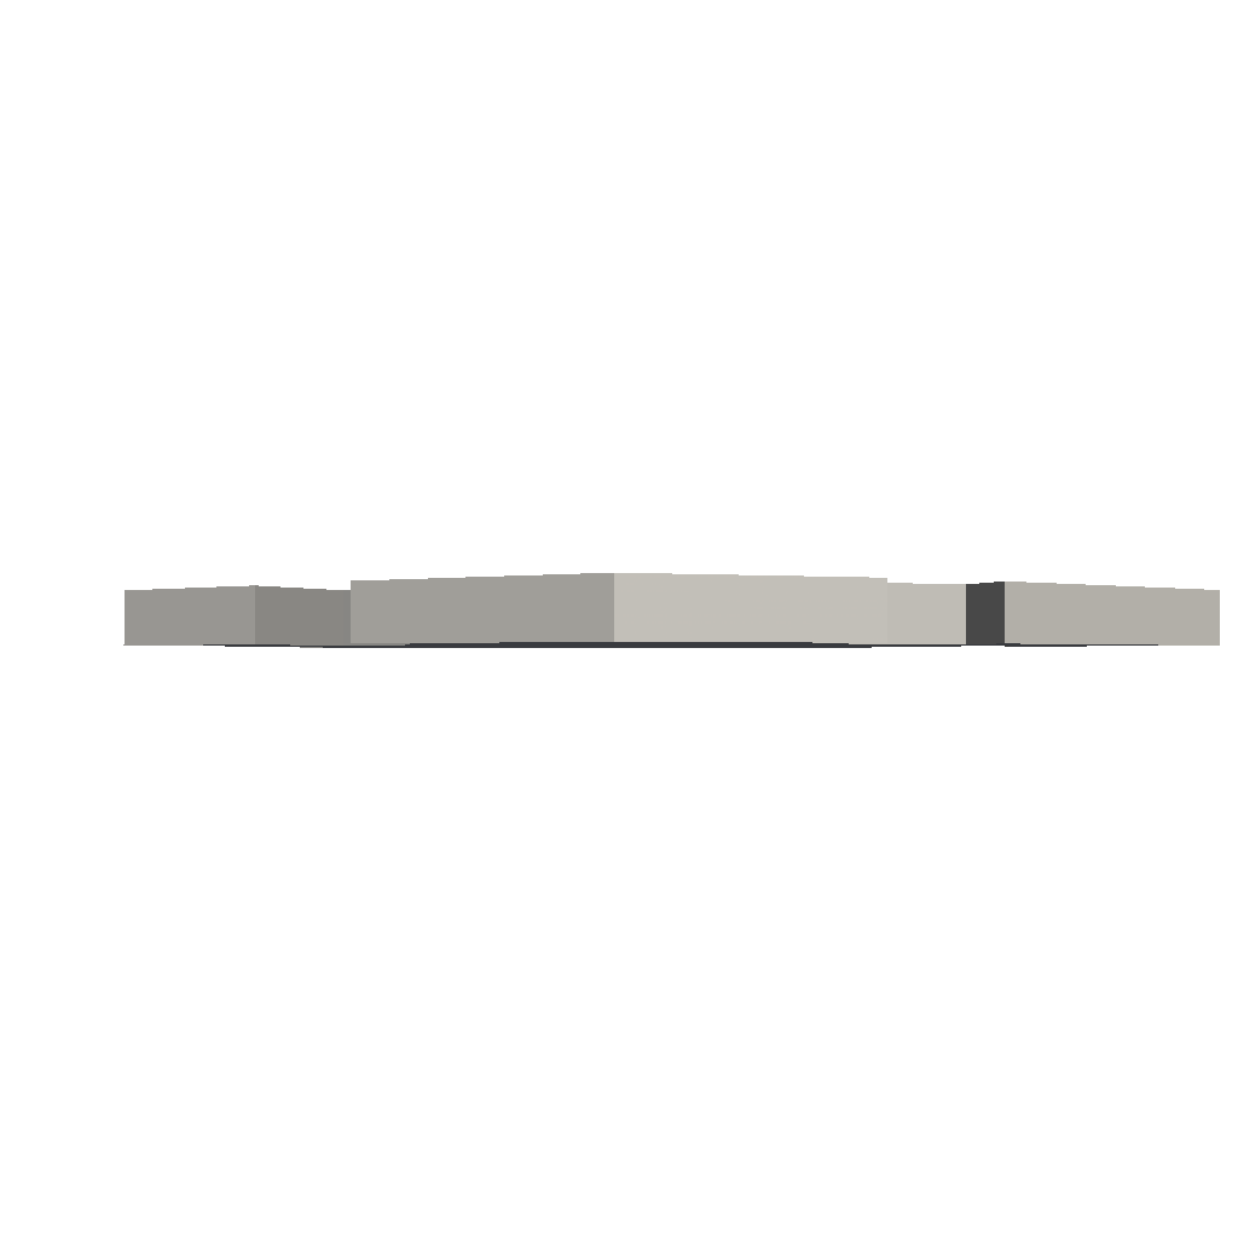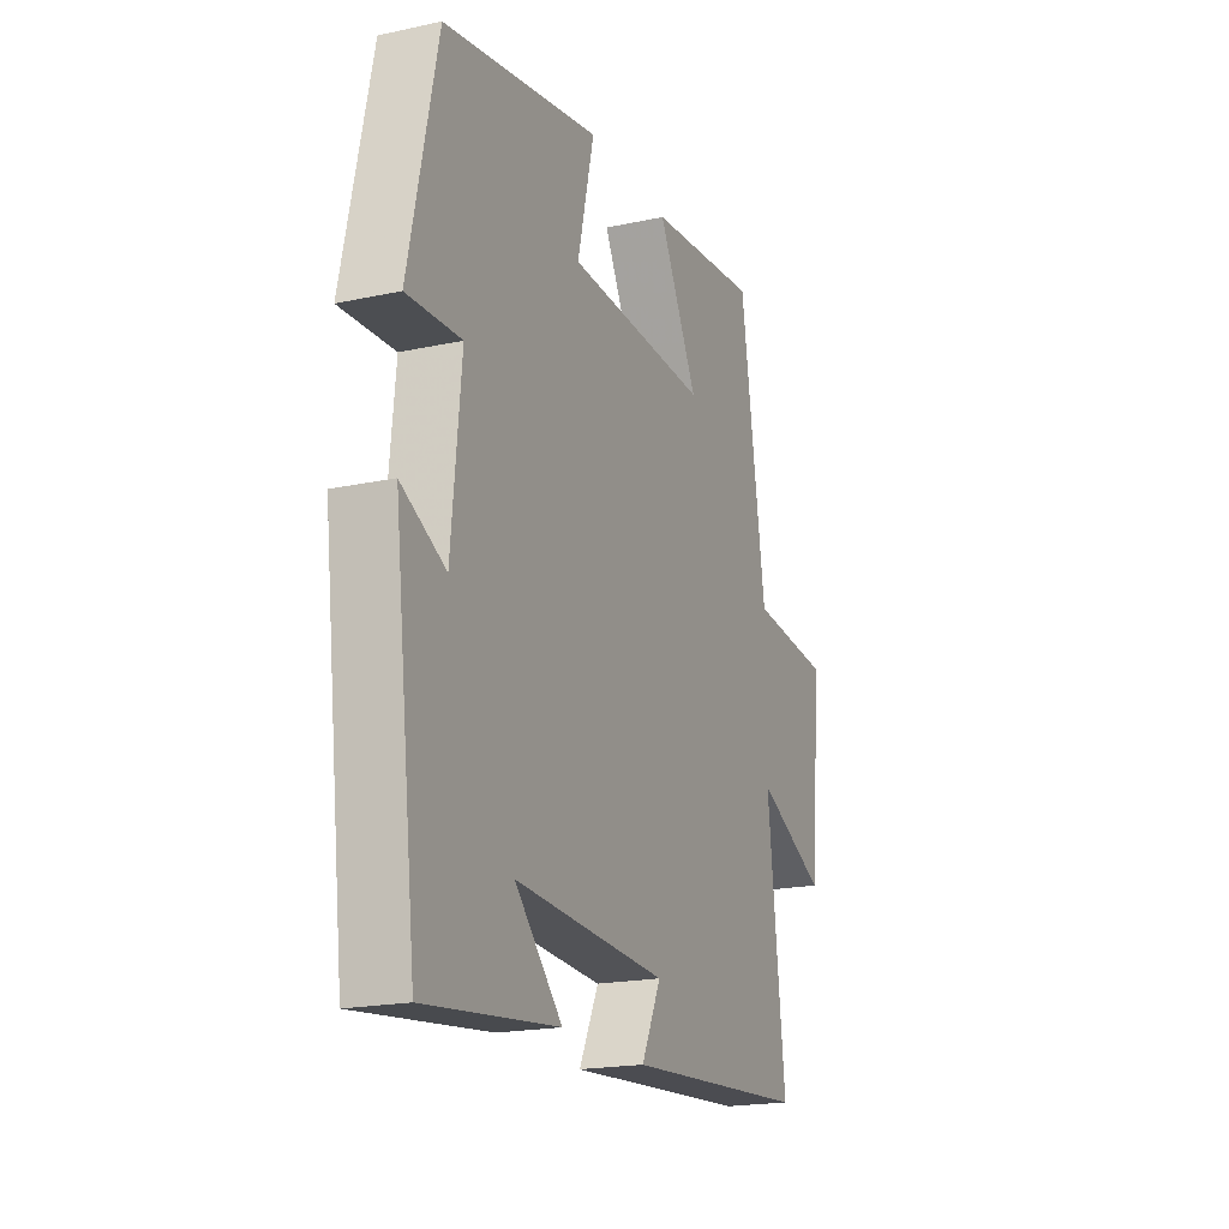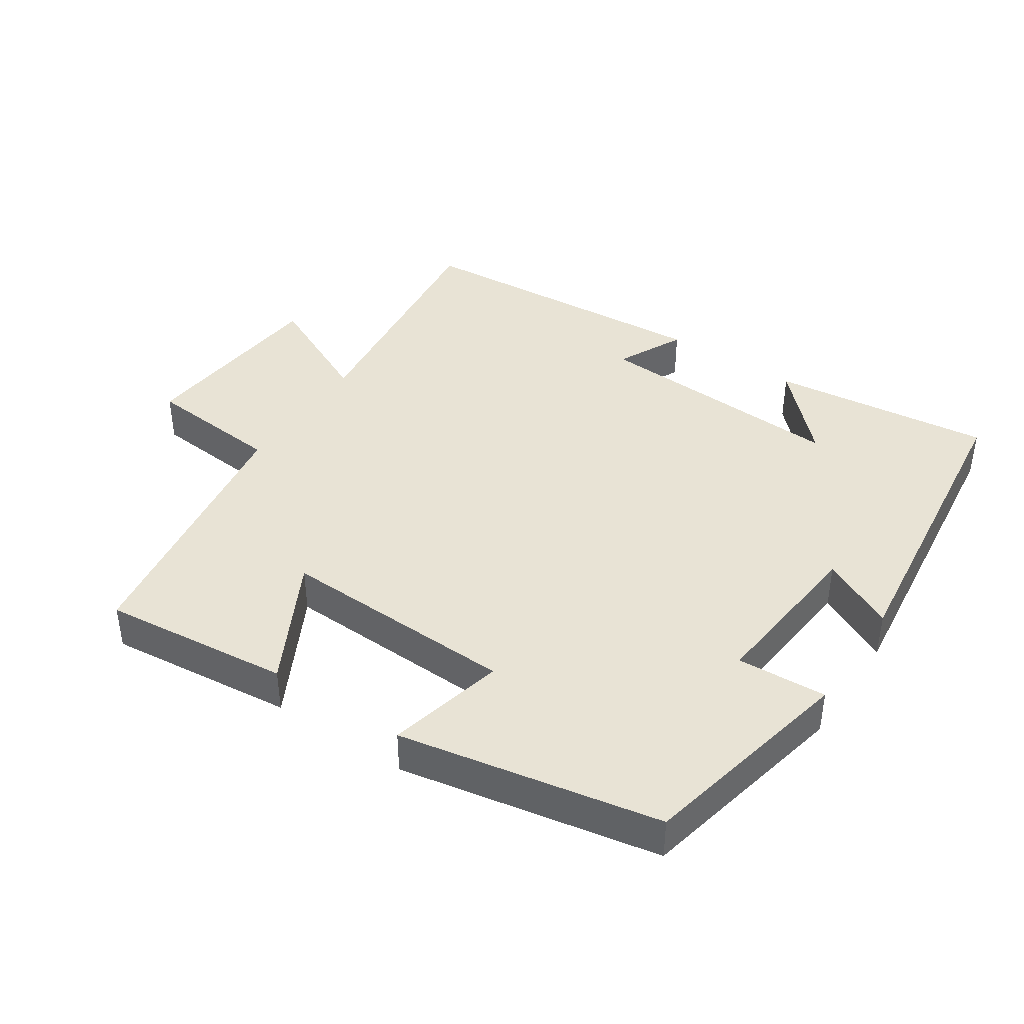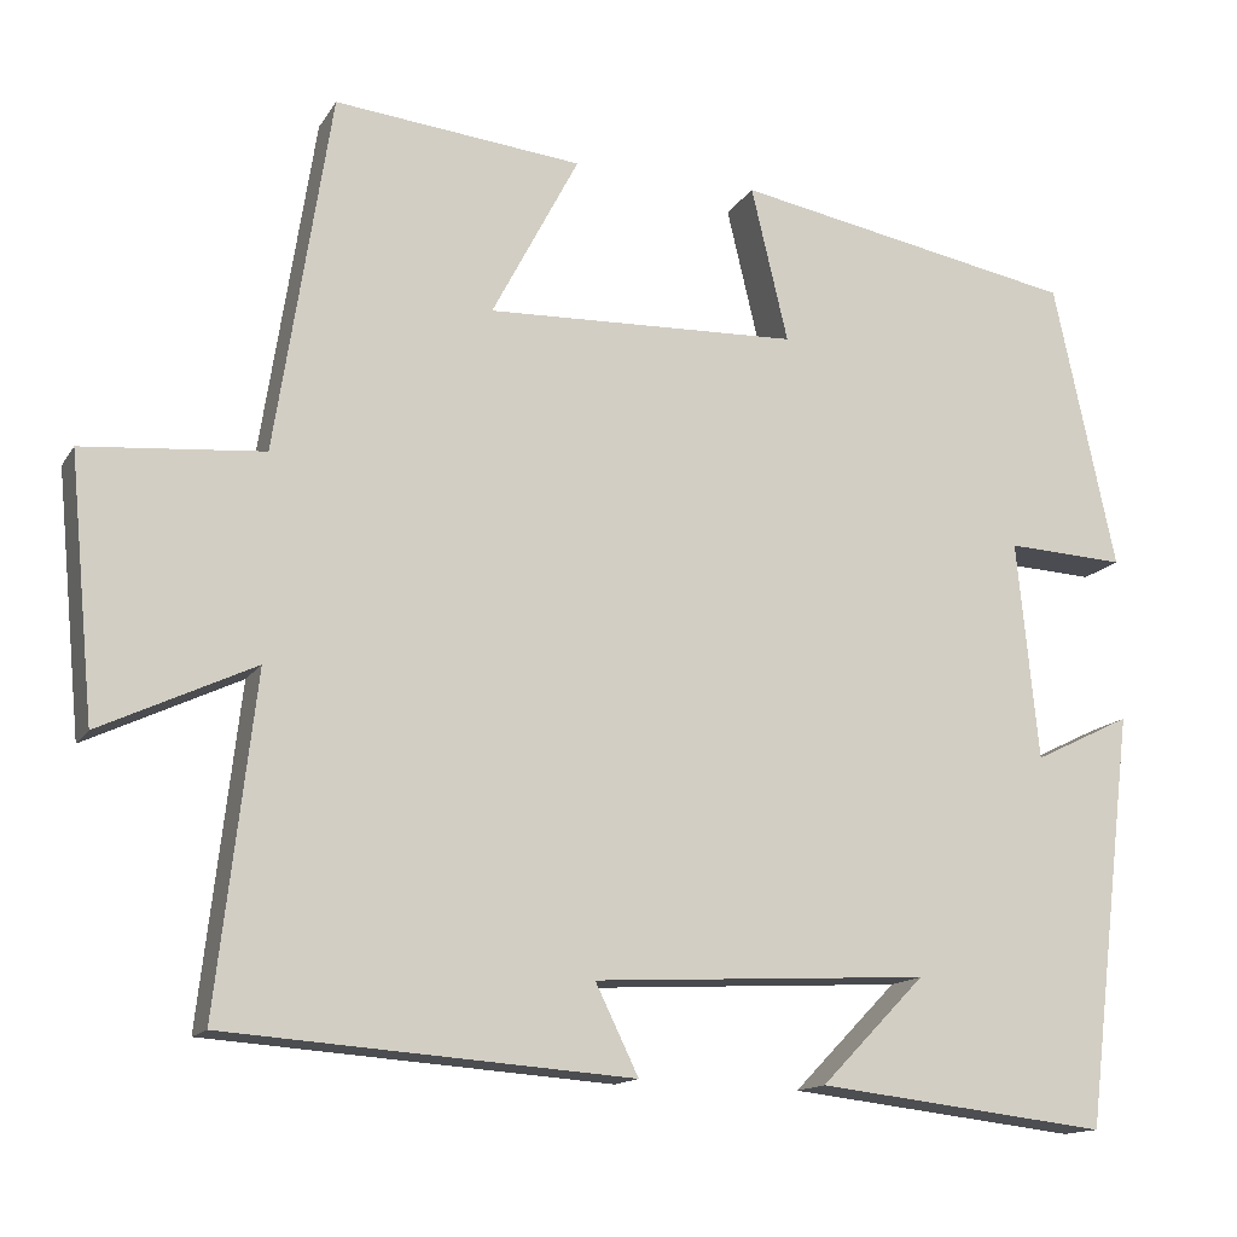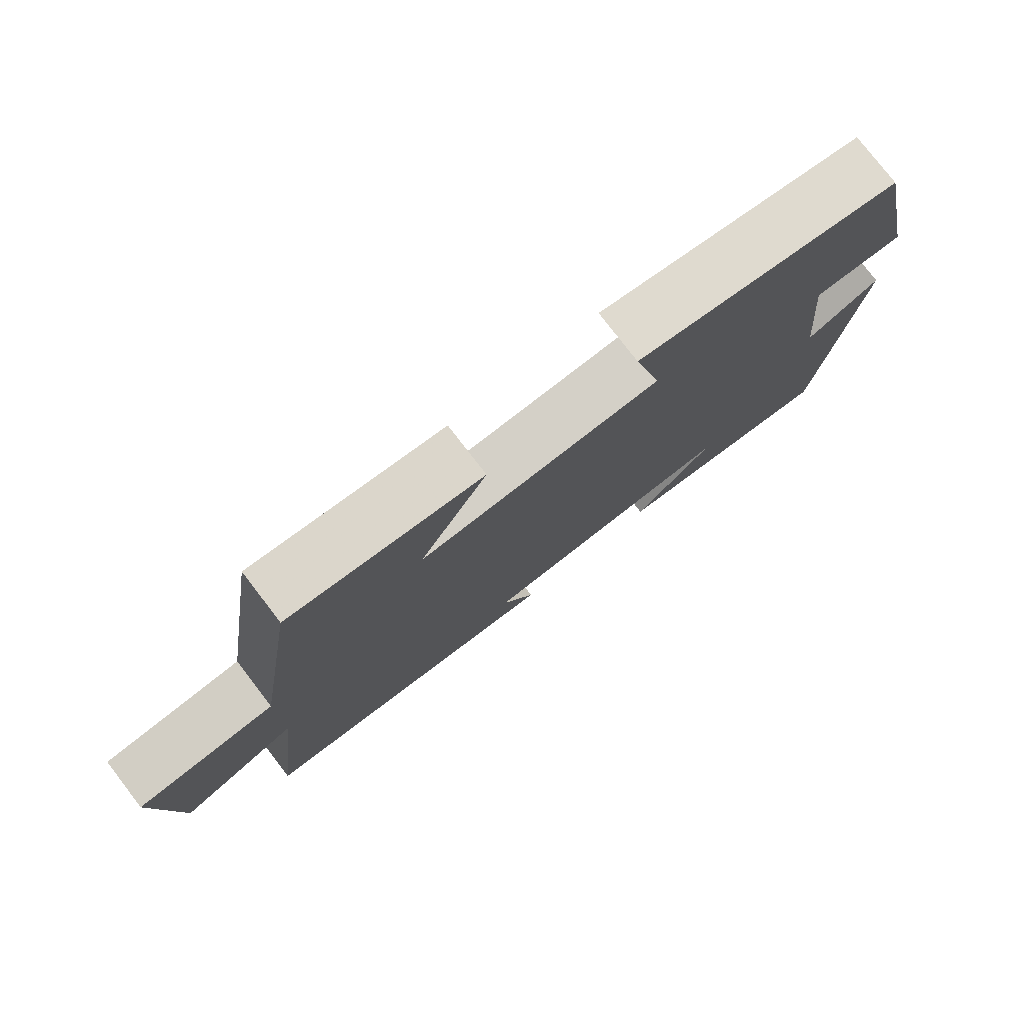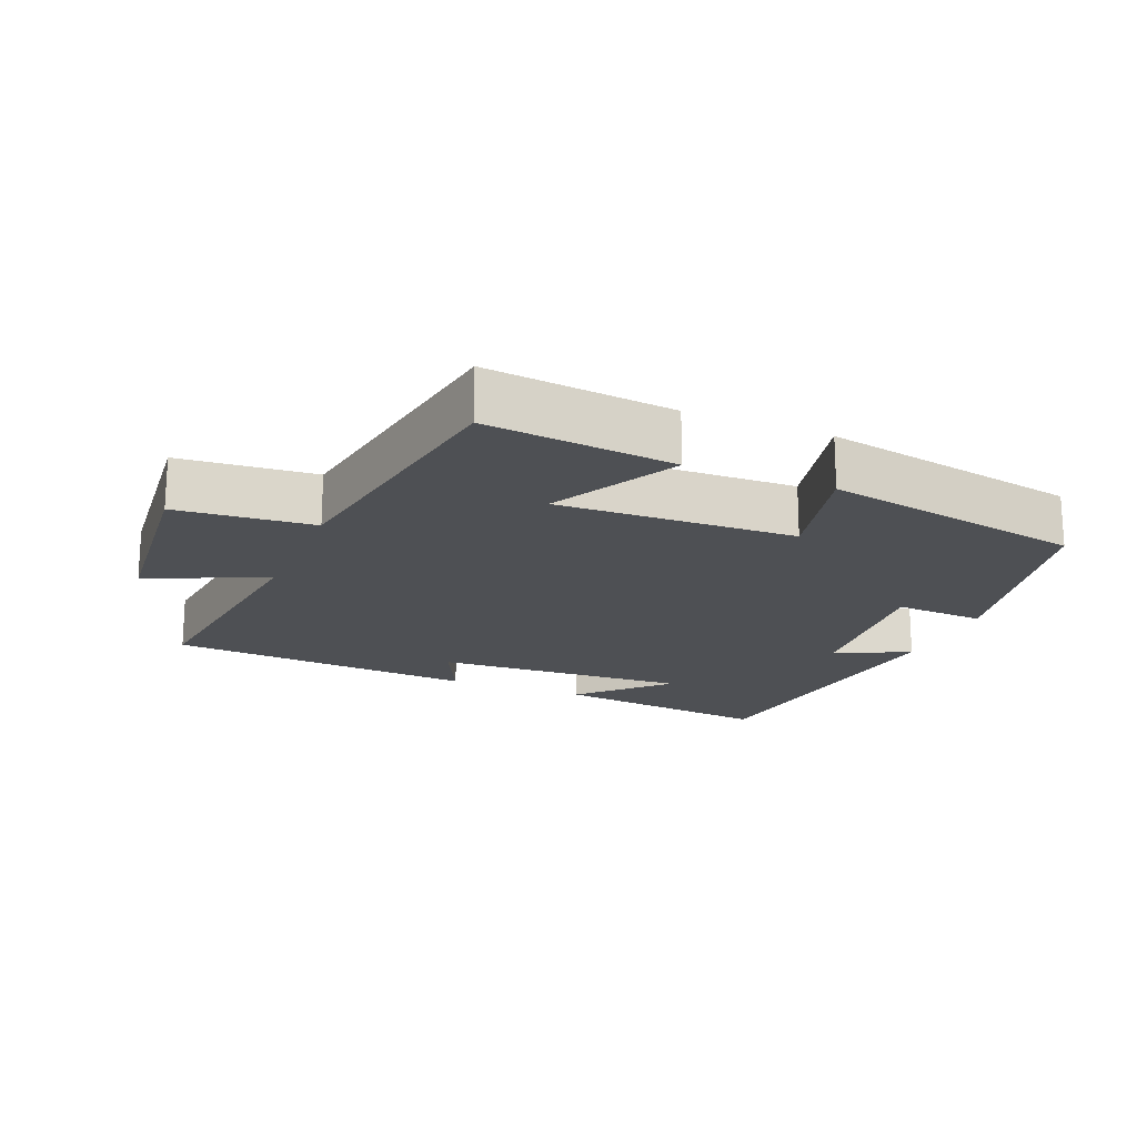
<metadata>
{"format":"obj","ext":"obj","renderer":"f3d","projection":"perspective","resolution":1024,"background":"white","views":[{"elev":-1.0,"azim":51.2,"up":"+Y"},{"elev":-19.4,"azim":112.1,"up":"+Z"},{"elev":41.3,"azim":33.7,"up":"+Y"},{"elev":-14.2,"azim":-20.9,"up":"+Z"},{"elev":78.0,"azim":-37.6,"up":"+Z"},{"elev":-18.7,"azim":-22.5,"up":"+Y"}]}
</metadata>
<code>
v 0.431 0.07 0.428
v 0.5 0.07 0.108
v 0.368 0.07 0.115
v 0.392 0.07 -0.129
v 0.5 0.07 -0.076
v 0.444 0.07 -0.538
v 0.119 0.07 -0.5
v 0.235 0.07 -0.381
v -0.139 0.07 -0.401
v -0.091 0.07 -0.5
v -0.543 0.07 -0.467
v -0.5 0.07 -0.097
v -0.672 0.07 -0.178
v -0.7 0.07 0.112
v -0.5 0.07 0.129
v -0.438 0.07 0.529
v -0.162 0.07 0.5
v -0.259 0.07 0.315
v 0.089 0.07 0.327
v 0.048 0.07 0.5
v 0.431 0 0.428
v 0.5 0 0.108
v 0.368 0 0.115
v 0.392 0 -0.129
v 0.5 0 -0.076
v 0.444 0 -0.538
v 0.119 0 -0.5
v 0.235 0 -0.381
v -0.139 0 -0.401
v -0.091 0 -0.5
v -0.543 0 -0.467
v -0.5 0 -0.097
v -0.672 0 -0.178
v -0.7 0 0.112
v -0.5 0 0.129
v -0.438 0 0.529
v -0.162 0 0.5
v -0.259 0 0.315
v 0.089 0 0.327
v 0.048 0 0.5
f 1 2 3
f 20 1 3
f 19 20 3
f 18 19 3 4
f 15 16 17 18
f 15 18 4
f 12 13 14 15
f 12 15 4
f 9 10 11 12
f 8 9 12 4
f 6 7 8
f 4 5 6 8
f 23 22 21
f 23 21 40
f 23 40 39
f 24 23 39 38
f 38 37 36 35
f 24 38 35
f 35 34 33 32
f 24 35 32
f 32 31 30 29
f 24 32 29 28
f 28 27 26
f 28 26 25 24
f 1 21 22 2
f 2 22 23 3
f 3 23 24 4
f 4 24 25 5
f 5 25 26 6
f 6 26 27 7
f 7 27 28 8
f 8 28 29 9
f 9 29 30 10
f 10 30 31 11
f 11 31 32 12
f 12 32 33 13
f 13 33 34 14
f 14 34 35 15
f 15 35 36 16
f 16 36 37 17
f 17 37 38 18
f 18 38 39 19
f 19 39 40 20
f 20 40 21 1

</code>
